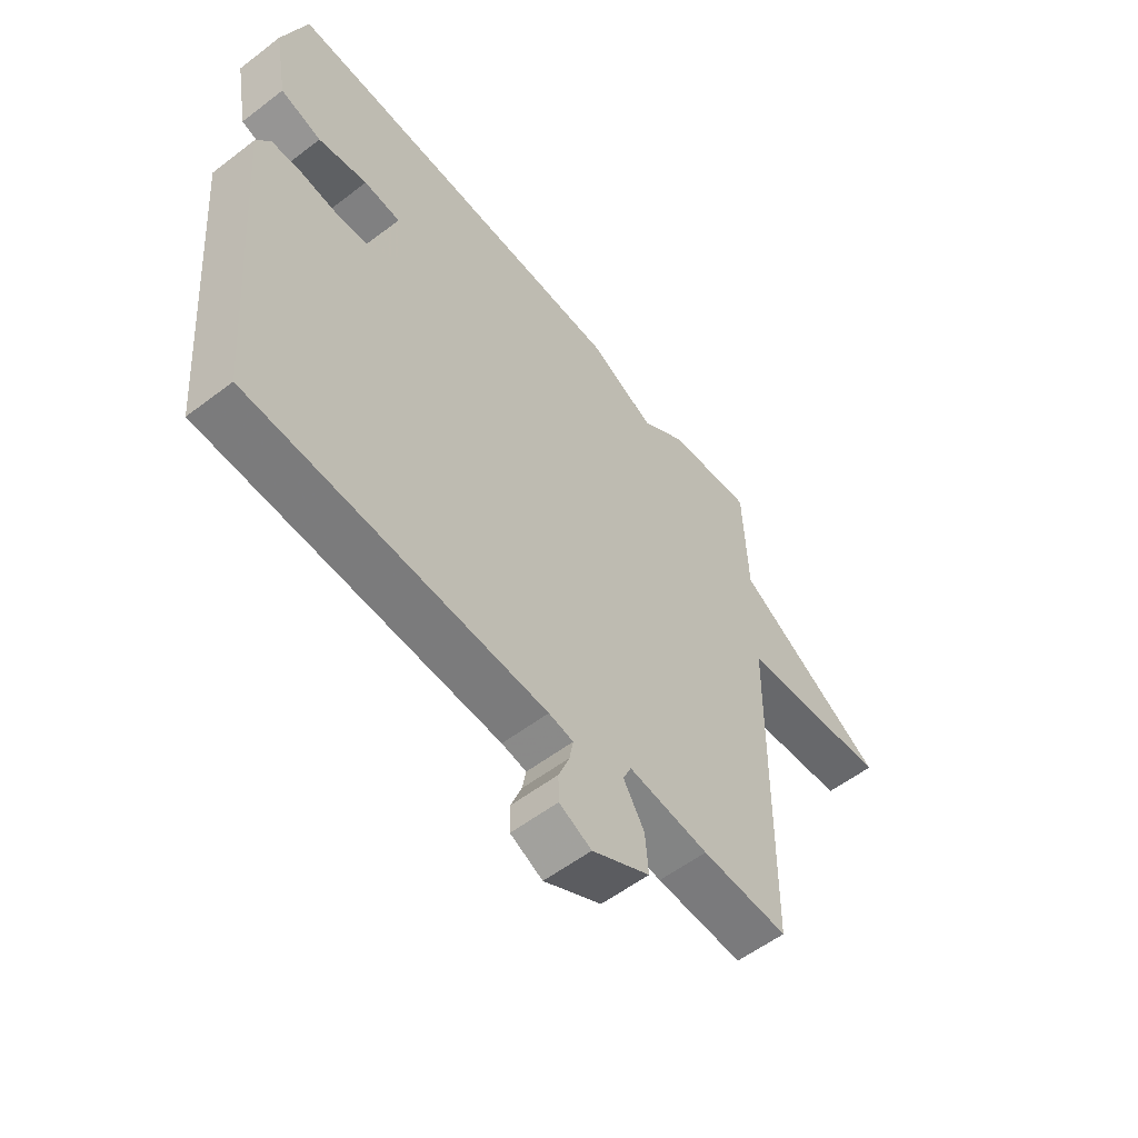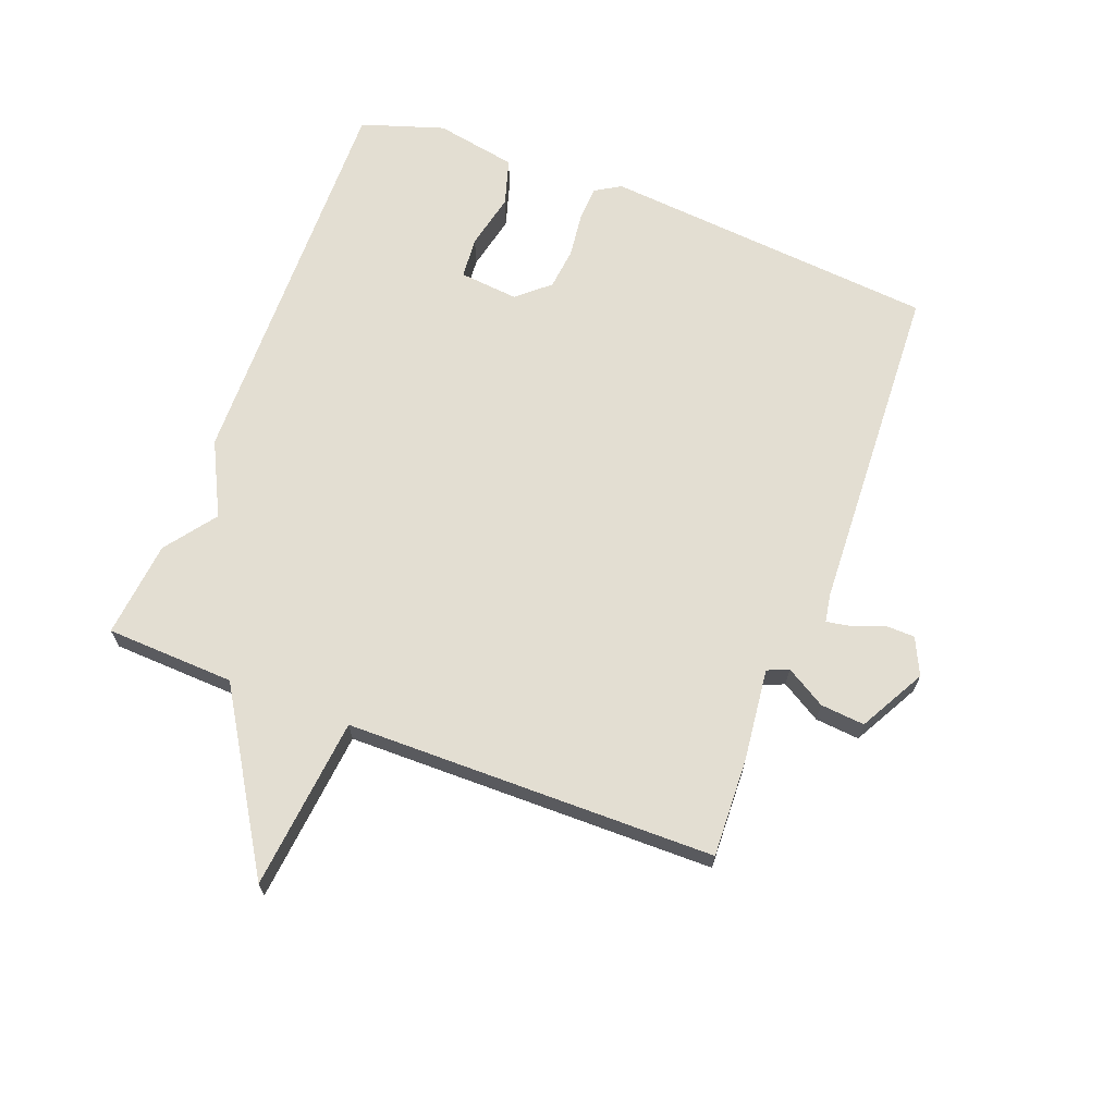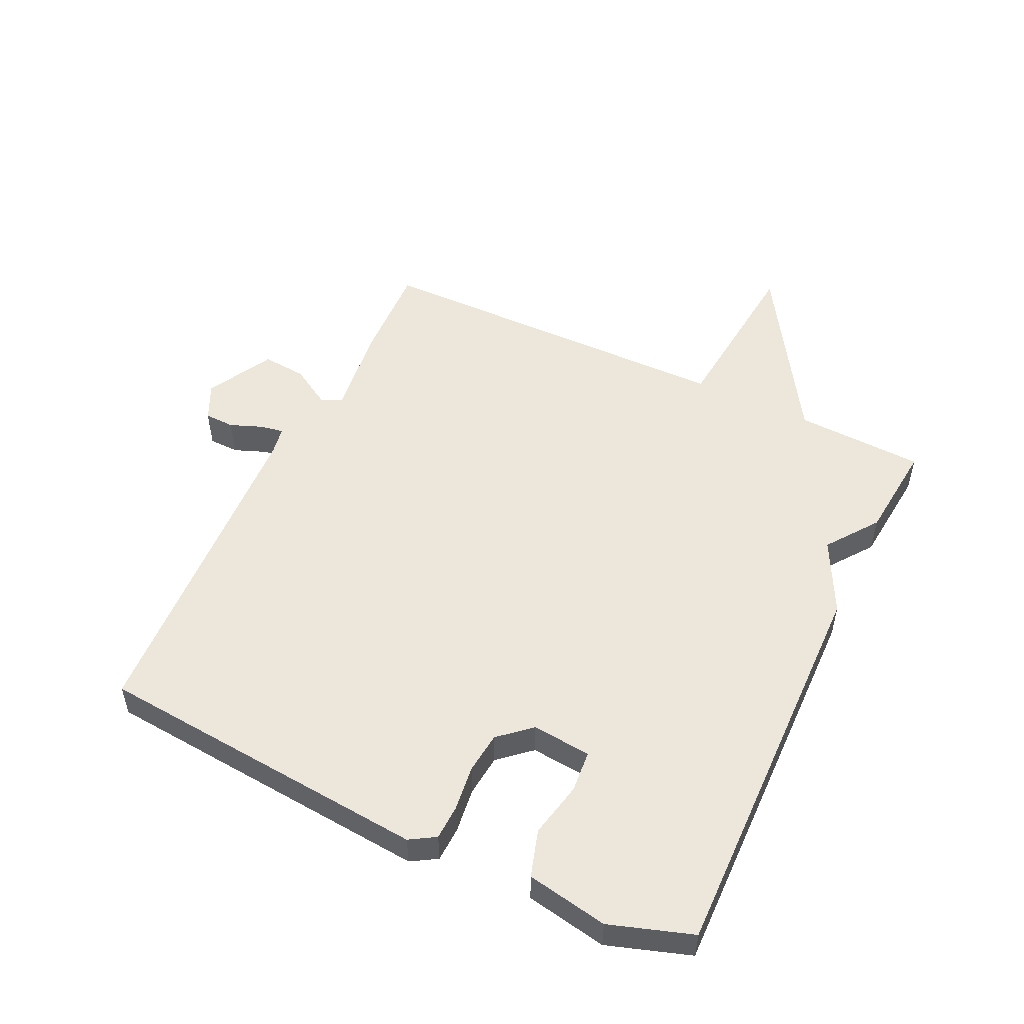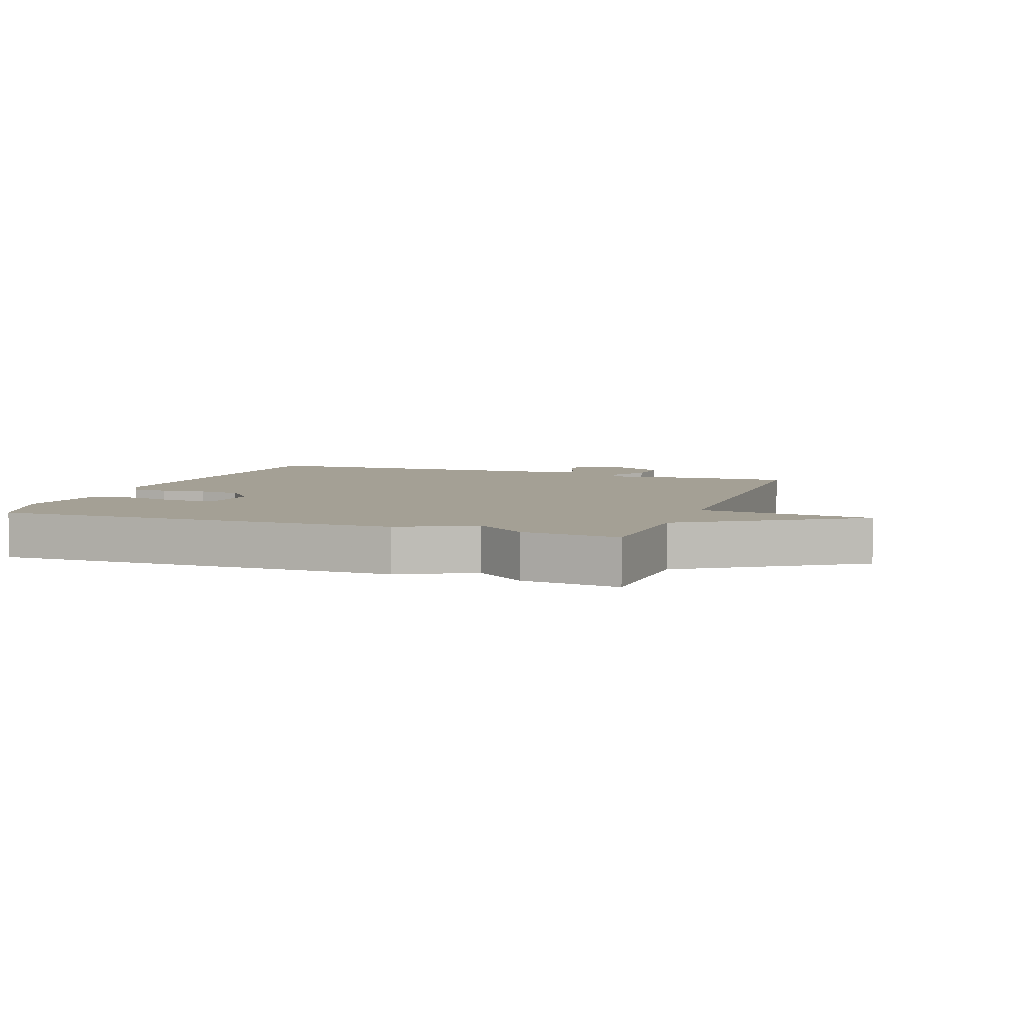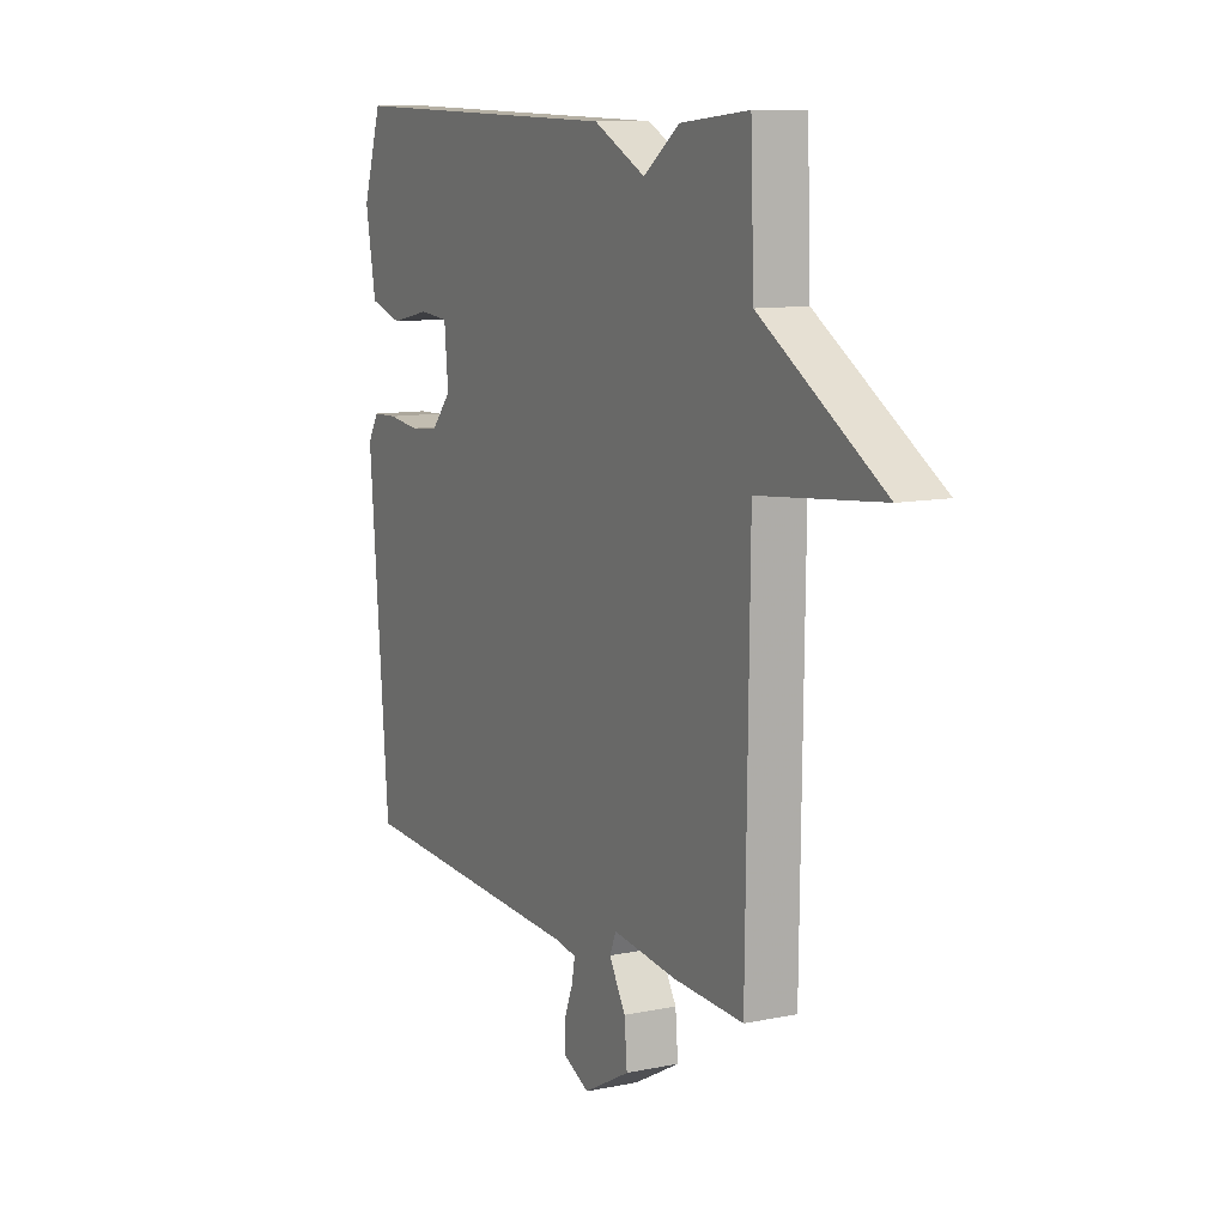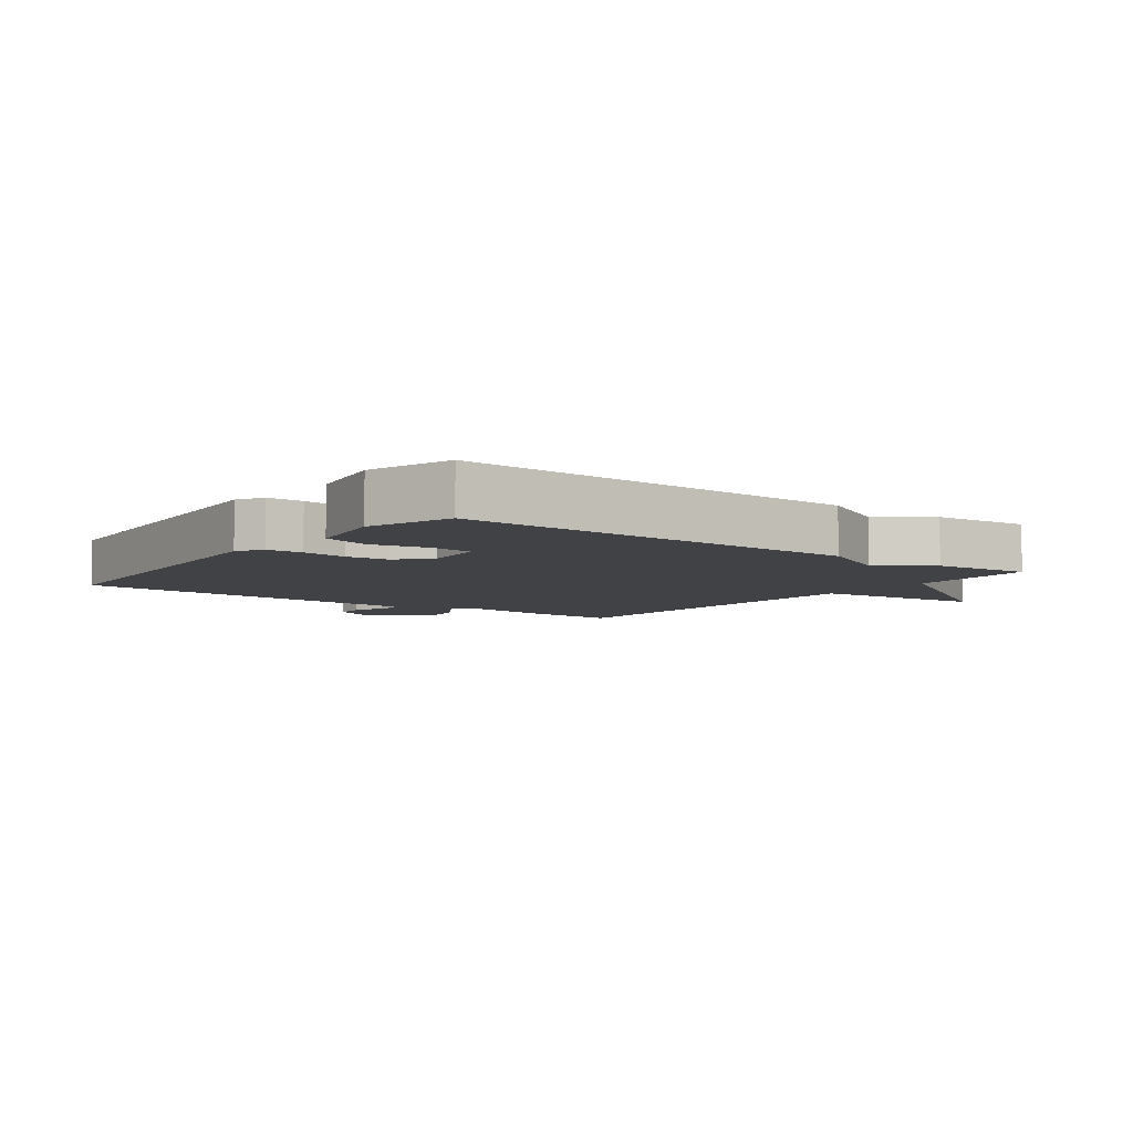
<metadata>
{"format":"obj","ext":"obj","renderer":"f3d","projection":"perspective","resolution":1024,"background":"white","views":[{"elev":-56.4,"azim":-51.4,"up":"+Z"},{"elev":67.4,"azim":111.1,"up":"+Y"},{"elev":52.1,"azim":-64.5,"up":"+Y"},{"elev":5.8,"azim":19.9,"up":"+Y"},{"elev":10.3,"azim":62.4,"up":"+Z"},{"elev":-6.2,"azim":-37.1,"up":"+Y"}]}
</metadata>
<code>
v 0.5 0.07 0.5
v 0.508 0.07 0.293
v 0.785 0.07 0.12
v 0.508 0.07 0.093
v 0.5 0.07 -0.5
v 0.341 0.07 -0.493
v 0.194 0.07 -0.475
v 0.179 0.07 -0.509
v 0.217 0.07 -0.573
v 0.223 0.07 -0.644
v 0.117 0.07 -0.701
v 0.058 0.07 -0.673
v 0.057 0.07 -0.625
v 0.077 0.07 -0.574
v 0.084 0.07 -0.536
v 0.039 0.07 -0.528
v -0.5 0.07 -0.5
v -0.545 0.07 0.039
v -0.52 0.07 0.08
v -0.463 0.07 0.082
v -0.391 0.07 0.073
v -0.324 0.07 0.08
v -0.279 0.07 0.131
v -0.288 0.07 0.226
v -0.355 0.07 0.232
v -0.445 0.07 0.213
v -0.52 0.07 0.236
v -0.544 0.07 0.367
v -0.5 0.07 0.5
v 0.144 0.07 0.485
v 0.262 0.07 0.425
v 0.344 0.07 0.485
v 0.5 0 0.5
v 0.508 0 0.293
v 0.785 0 0.12
v 0.508 0 0.093
v 0.5 0 -0.5
v 0.341 0 -0.493
v 0.194 0 -0.475
v 0.179 0 -0.509
v 0.217 0 -0.573
v 0.223 0 -0.644
v 0.117 0 -0.701
v 0.058 0 -0.673
v 0.057 0 -0.625
v 0.077 0 -0.574
v 0.084 0 -0.536
v 0.039 0 -0.528
v -0.5 0 -0.5
v -0.545 0 0.039
v -0.52 0 0.08
v -0.463 0 0.082
v -0.391 0 0.073
v -0.324 0 0.08
v -0.279 0 0.131
v -0.288 0 0.226
v -0.355 0 0.232
v -0.445 0 0.213
v -0.52 0 0.236
v -0.544 0 0.367
v -0.5 0 0.5
v 0.144 0 0.485
v 0.262 0 0.425
v 0.344 0 0.485
f 31 32 1 2
f 29 30 31
f 28 29 31
f 27 28 31
f 26 27 31
f 25 26 31
f 24 25 31 2
f 2 3 4
f 24 2 4
f 23 24 4
f 5 6 7
f 4 5 7
f 23 4 7
f 22 23 7
f 21 22 7 8
f 20 21 8
f 19 20 8
f 18 19 8
f 17 18 8
f 16 17 8
f 15 16 8
f 9 10 11
f 8 9 11
f 15 8 11
f 14 15 11
f 11 12 13 14
f 34 33 64 63
f 63 62 61
f 63 61 60
f 63 60 59
f 63 59 58
f 63 58 57
f 34 63 57 56
f 36 35 34
f 36 34 56
f 36 56 55
f 39 38 37
f 39 37 36
f 39 36 55
f 39 55 54
f 40 39 54 53
f 40 53 52
f 40 52 51
f 40 51 50
f 40 50 49
f 40 49 48
f 40 48 47
f 43 42 41
f 43 41 40
f 43 40 47
f 43 47 46
f 46 45 44 43
f 1 33 34 2
f 2 34 35 3
f 3 35 36 4
f 4 36 37 5
f 5 37 38 6
f 6 38 39 7
f 7 39 40 8
f 8 40 41 9
f 9 41 42 10
f 10 42 43 11
f 11 43 44 12
f 12 44 45 13
f 13 45 46 14
f 14 46 47 15
f 15 47 48 16
f 16 48 49 17
f 17 49 50 18
f 18 50 51 19
f 19 51 52 20
f 20 52 53 21
f 21 53 54 22
f 22 54 55 23
f 23 55 56 24
f 24 56 57 25
f 25 57 58 26
f 26 58 59 27
f 27 59 60 28
f 28 60 61 29
f 29 61 62 30
f 30 62 63 31
f 31 63 64 32
f 32 64 33 1

</code>
